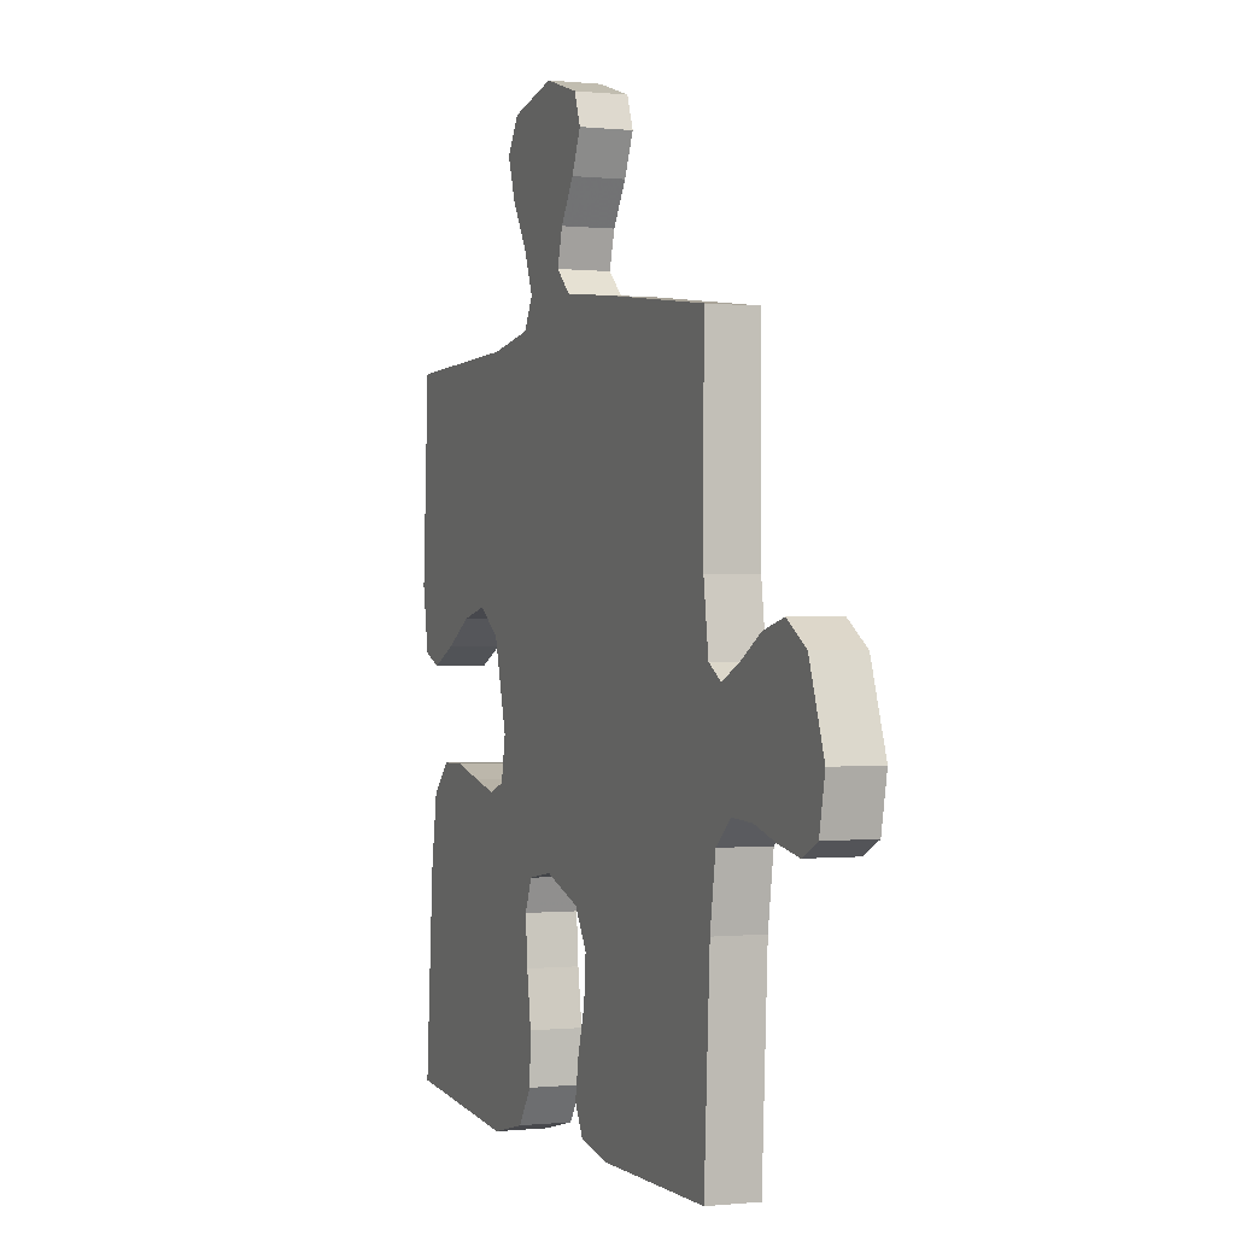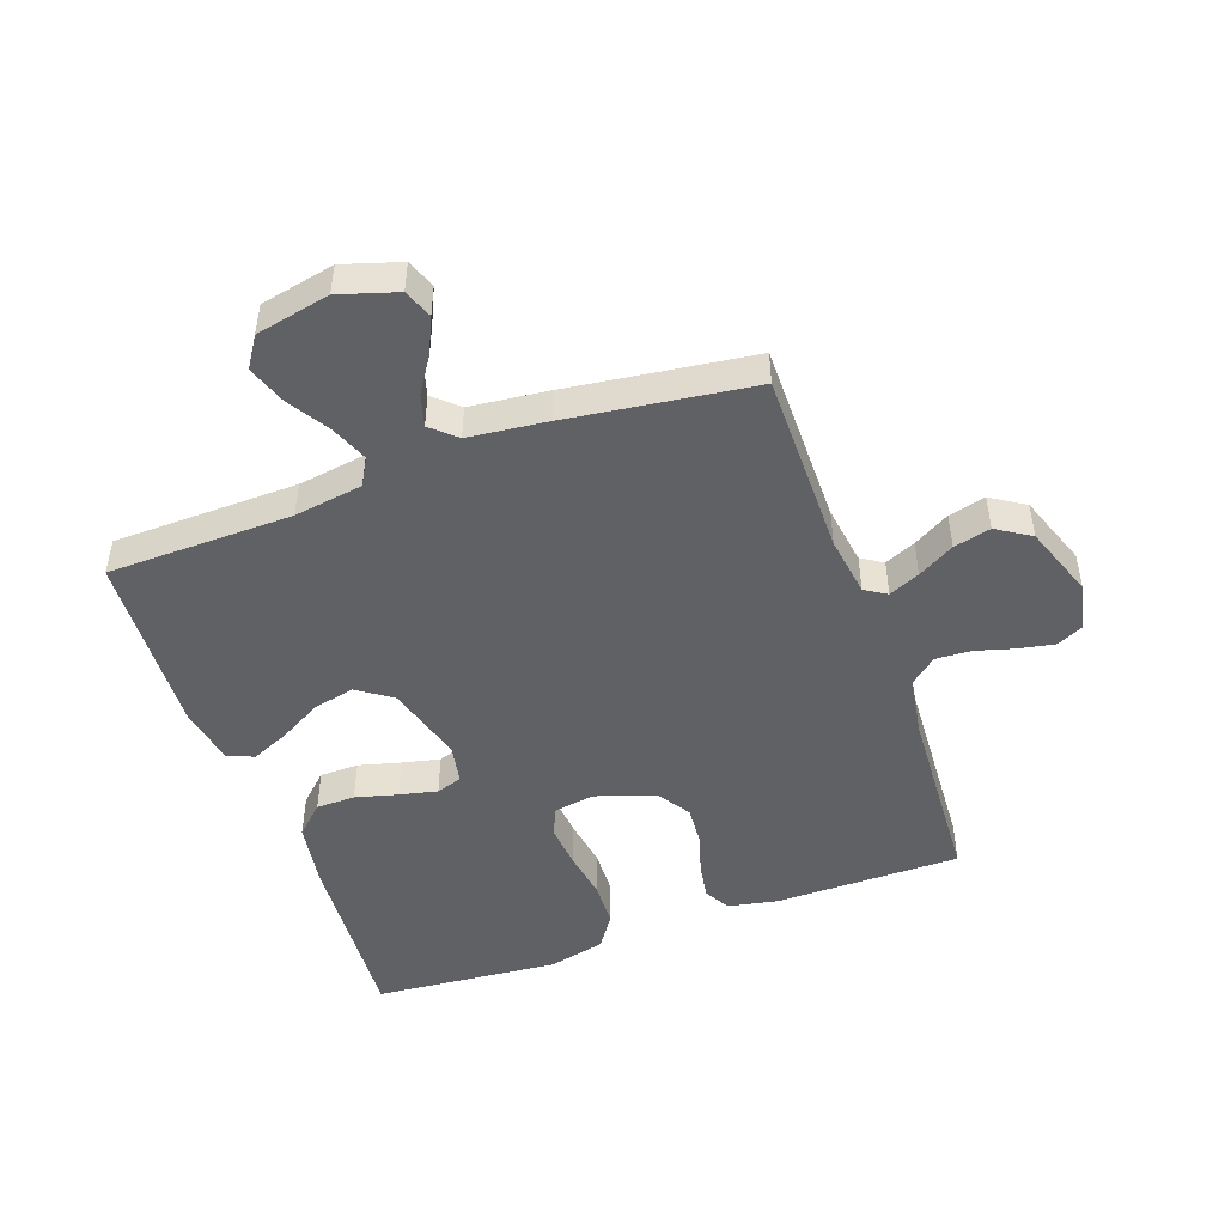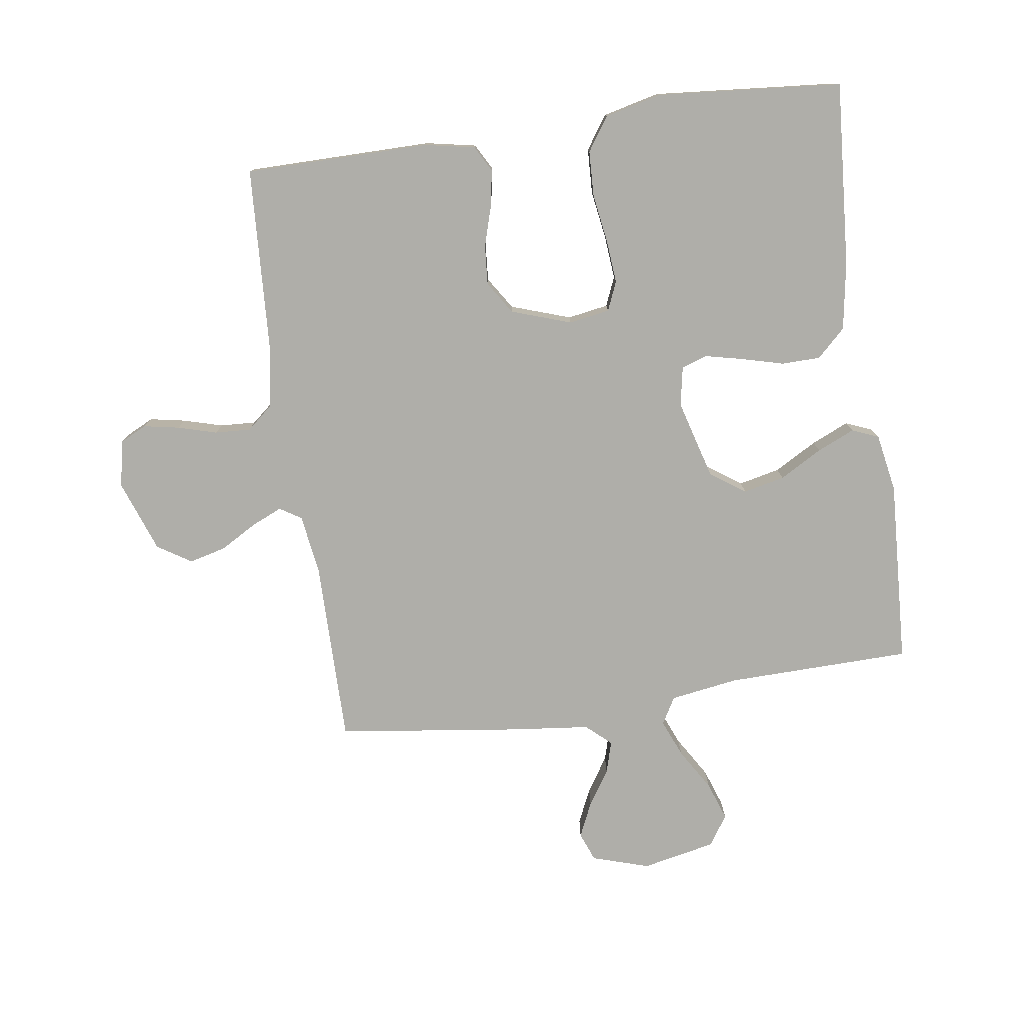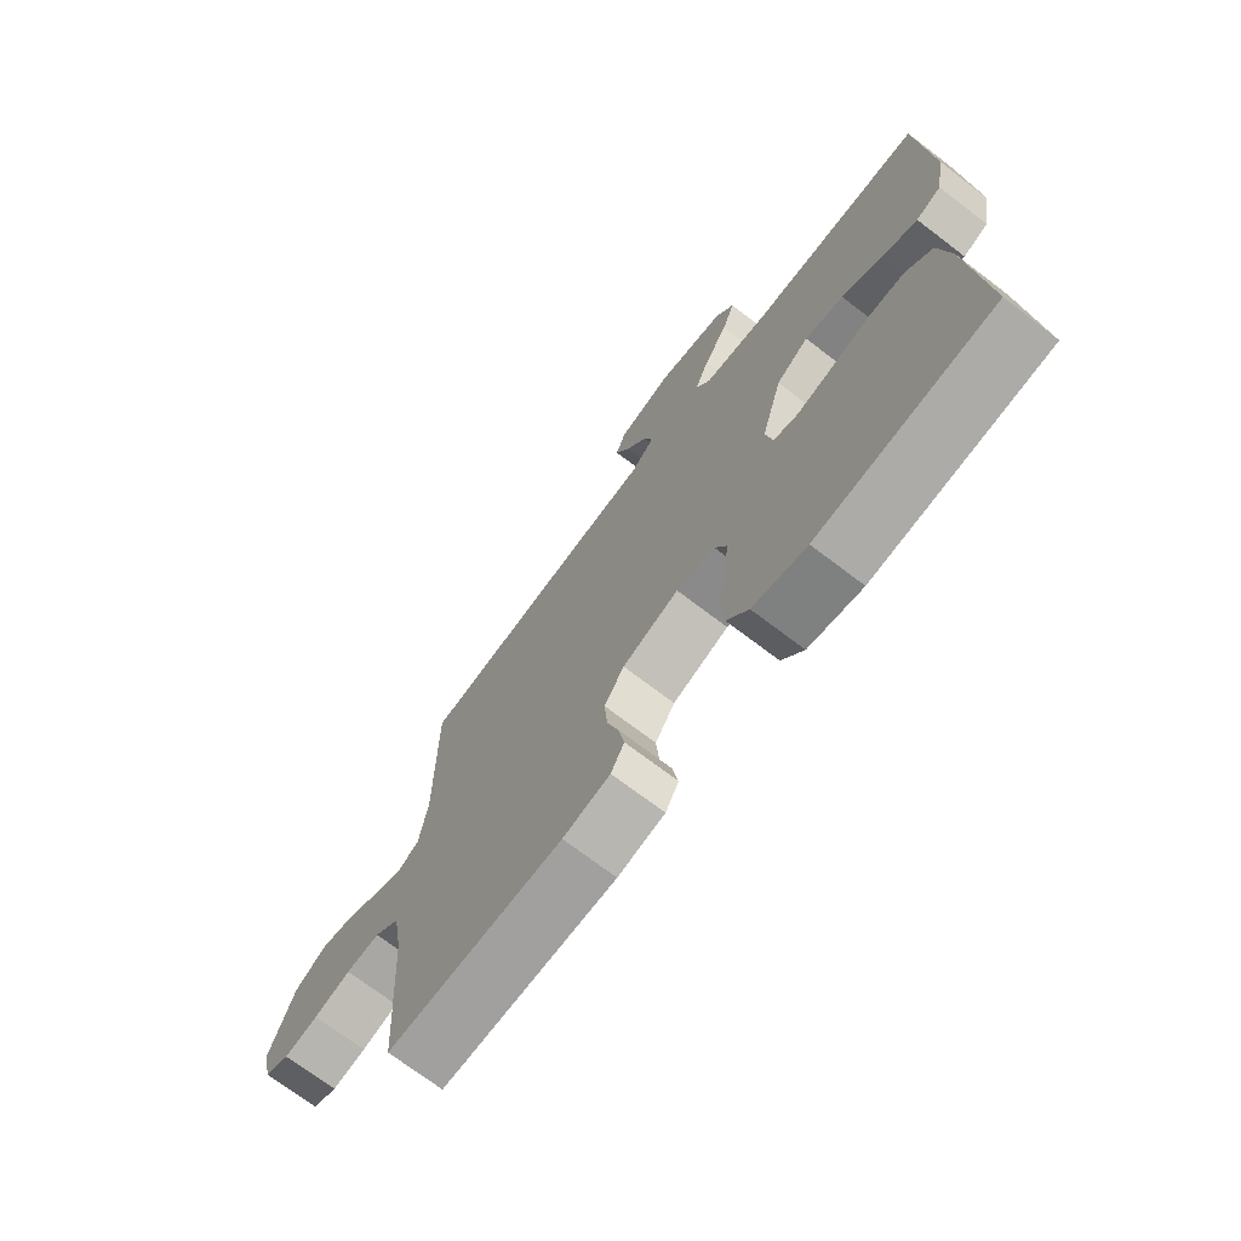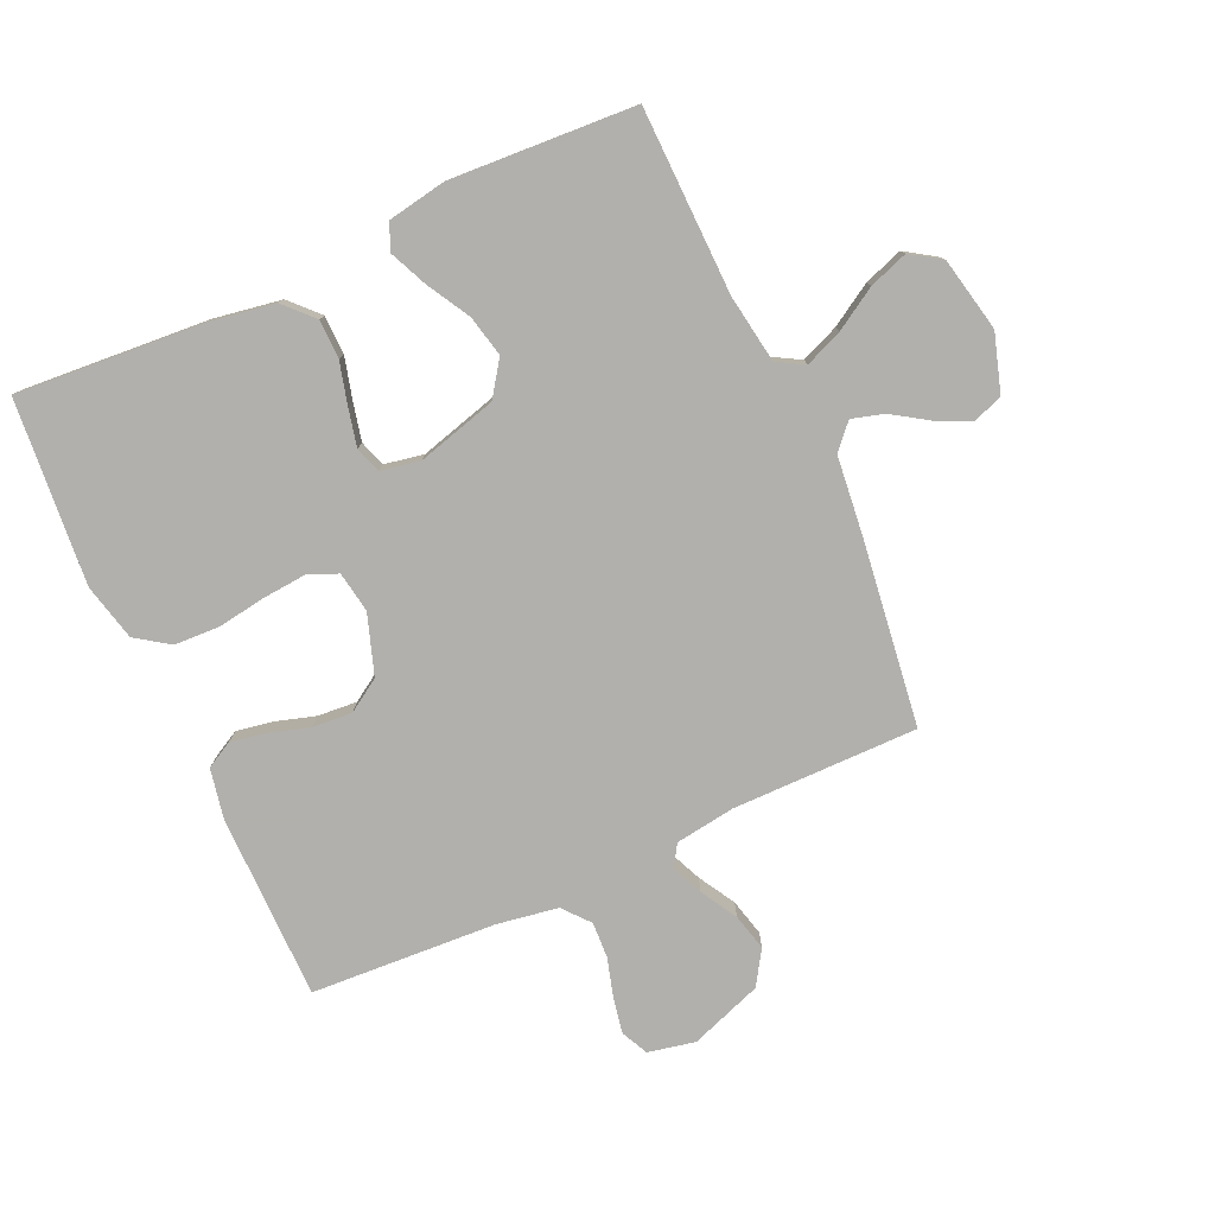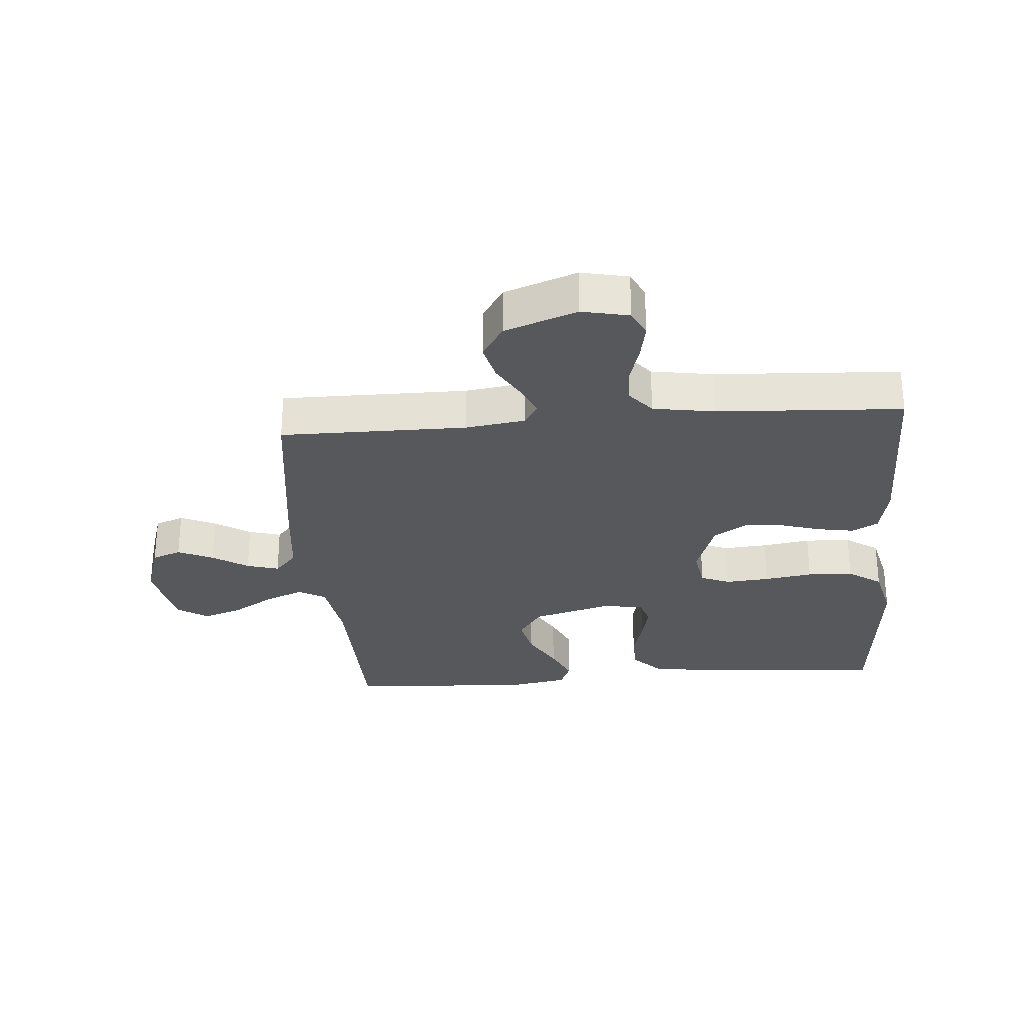
<metadata>
{"format":"obj","ext":"obj","renderer":"f3d","projection":"perspective","resolution":1024,"background":"white","views":[{"elev":-0.2,"azim":68.6,"up":"+Z"},{"elev":-48.1,"azim":19.7,"up":"+Y"},{"elev":-77.5,"azim":-171.7,"up":"+Y"},{"elev":-72.0,"azim":-127.3,"up":"+Z"},{"elev":-78.6,"azim":-65.6,"up":"+Y"},{"elev":-28.8,"azim":94.6,"up":"+Y"}]}
</metadata>
<code>
v -0.5 0.07 0.5
v -0.2 0.07 0.506
v -0.089 0.07 0.523
v -0.064 0.07 0.567
v -0.089 0.07 0.628
v -0.13 0.07 0.695
v -0.152 0.07 0.758
v -0.12 0.07 0.807
v 0 0.07 0.832
v 0.093 0.07 0.803
v 0.111 0.07 0.756
v 0.085 0.07 0.699
v 0.048 0.07 0.642
v 0.033 0.07 0.59
v 0.073 0.07 0.554
v 0.2 0.07 0.54
v 0.5 0.07 0.5
v 0.499 0.07 0.2
v 0.513 0.07 0.103
v 0.548 0.07 0.081
v 0.598 0.07 0.103
v 0.657 0.07 0.137
v 0.717 0.07 0.152
v 0.772 0.07 0.117
v 0.814 0.07 0
v 0.798 0.07 -0.076
v 0.755 0.07 -0.097
v 0.697 0.07 -0.086
v 0.634 0.07 -0.068
v 0.576 0.07 -0.065
v 0.533 0.07 -0.101
v 0.517 0.07 -0.2
v 0.5 0.07 -0.5
v 0.2 0.07 -0.501
v 0.119 0.07 -0.485
v 0.096 0.07 -0.443
v 0.106 0.07 -0.385
v 0.126 0.07 -0.319
v 0.131 0.07 -0.255
v 0.097 0.07 -0.202
v 0 0.07 -0.169
v -0.066 0.07 -0.18
v -0.086 0.07 -0.227
v -0.08 0.07 -0.298
v -0.068 0.07 -0.376
v -0.071 0.07 -0.45
v -0.108 0.07 -0.504
v -0.2 0.07 -0.526
v -0.5 0.07 -0.5
v -0.478 0.07 -0.2
v -0.46 0.07 -0.091
v -0.414 0.07 -0.047
v -0.351 0.07 -0.046
v -0.283 0.07 -0.064
v -0.222 0.07 -0.078
v -0.18 0.07 -0.064
v -0.168 0.07 0
v -0.204 0.07 0.129
v -0.26 0.07 0.168
v -0.327 0.07 0.153
v -0.396 0.07 0.114
v -0.457 0.07 0.087
v -0.5 0.07 0.105
v -0.517 0.07 0.2
v -0.5 0 0.5
v -0.2 0 0.506
v -0.089 0 0.523
v -0.064 0 0.567
v -0.089 0 0.628
v -0.13 0 0.695
v -0.152 0 0.758
v -0.12 0 0.807
v 0 0 0.832
v 0.093 0 0.803
v 0.111 0 0.756
v 0.085 0 0.699
v 0.048 0 0.642
v 0.033 0 0.59
v 0.073 0 0.554
v 0.2 0 0.54
v 0.5 0 0.5
v 0.499 0 0.2
v 0.513 0 0.103
v 0.548 0 0.081
v 0.598 0 0.103
v 0.657 0 0.137
v 0.717 0 0.152
v 0.772 0 0.117
v 0.814 0 0
v 0.798 0 -0.076
v 0.755 0 -0.097
v 0.697 0 -0.086
v 0.634 0 -0.068
v 0.576 0 -0.065
v 0.533 0 -0.101
v 0.517 0 -0.2
v 0.5 0 -0.5
v 0.2 0 -0.501
v 0.119 0 -0.485
v 0.096 0 -0.443
v 0.106 0 -0.385
v 0.126 0 -0.319
v 0.131 0 -0.255
v 0.097 0 -0.202
v 0 0 -0.169
v -0.066 0 -0.18
v -0.086 0 -0.227
v -0.08 0 -0.298
v -0.068 0 -0.376
v -0.071 0 -0.45
v -0.108 0 -0.504
v -0.2 0 -0.526
v -0.5 0 -0.5
v -0.478 0 -0.2
v -0.46 0 -0.091
v -0.414 0 -0.047
v -0.351 0 -0.046
v -0.283 0 -0.064
v -0.222 0 -0.078
v -0.18 0 -0.064
v -0.168 0 0
v -0.204 0 0.129
v -0.26 0 0.168
v -0.327 0 0.153
v -0.396 0 0.114
v -0.457 0 0.087
v -0.5 0 0.105
v -0.517 0 0.2
f 63 64 1 2
f 60 61 62 63
f 60 63 2 3
f 59 60 3
f 58 59 3 4
f 57 58 4
f 51 52 53 54
f 51 54 55
f 50 51 55
f 49 50 55 56
f 47 48 49 56
f 44 45 46 47
f 43 44 47 56
f 35 36 37 38
f 35 38 39
f 32 33 34 35
f 31 32 35 39
f 30 31 39 40
f 26 27 28 29
f 26 29 30
f 25 26 30
f 24 25 30
f 21 22 23 24
f 20 21 24 30
f 19 20 30 40
f 15 16 17 18
f 15 18 19 40
f 10 11 12 13
f 10 13 14
f 9 10 14
f 8 9 14
f 5 6 7 8
f 4 5 8 14
f 57 4 14 15
f 42 43 56 57
f 41 42 57 15
f 15 40 41
f 66 65 128 127
f 127 126 125 124
f 67 66 127 124
f 67 124 123
f 68 67 123 122
f 68 122 121
f 118 117 116 115
f 119 118 115
f 119 115 114
f 120 119 114 113
f 120 113 112 111
f 111 110 109 108
f 120 111 108 107
f 102 101 100 99
f 103 102 99
f 99 98 97 96
f 103 99 96 95
f 104 103 95 94
f 93 92 91 90
f 94 93 90
f 94 90 89
f 94 89 88
f 88 87 86 85
f 94 88 85 84
f 104 94 84 83
f 82 81 80 79
f 104 83 82 79
f 77 76 75 74
f 78 77 74
f 78 74 73
f 78 73 72
f 72 71 70 69
f 78 72 69 68
f 79 78 68 121
f 121 120 107 106
f 79 121 106 105
f 105 104 79
f 1 65 66 2
f 2 66 67 3
f 3 67 68 4
f 4 68 69 5
f 5 69 70 6
f 6 70 71 7
f 7 71 72 8
f 8 72 73 9
f 9 73 74 10
f 10 74 75 11
f 11 75 76 12
f 12 76 77 13
f 13 77 78 14
f 14 78 79 15
f 15 79 80 16
f 16 80 81 17
f 17 81 82 18
f 18 82 83 19
f 19 83 84 20
f 20 84 85 21
f 21 85 86 22
f 22 86 87 23
f 23 87 88 24
f 24 88 89 25
f 25 89 90 26
f 26 90 91 27
f 27 91 92 28
f 28 92 93 29
f 29 93 94 30
f 30 94 95 31
f 31 95 96 32
f 32 96 97 33
f 33 97 98 34
f 34 98 99 35
f 35 99 100 36
f 36 100 101 37
f 37 101 102 38
f 38 102 103 39
f 39 103 104 40
f 40 104 105 41
f 41 105 106 42
f 42 106 107 43
f 43 107 108 44
f 44 108 109 45
f 45 109 110 46
f 46 110 111 47
f 47 111 112 48
f 48 112 113 49
f 49 113 114 50
f 50 114 115 51
f 51 115 116 52
f 52 116 117 53
f 53 117 118 54
f 54 118 119 55
f 55 119 120 56
f 56 120 121 57
f 57 121 122 58
f 58 122 123 59
f 59 123 124 60
f 60 124 125 61
f 61 125 126 62
f 62 126 127 63
f 63 127 128 64
f 64 128 65 1

</code>
